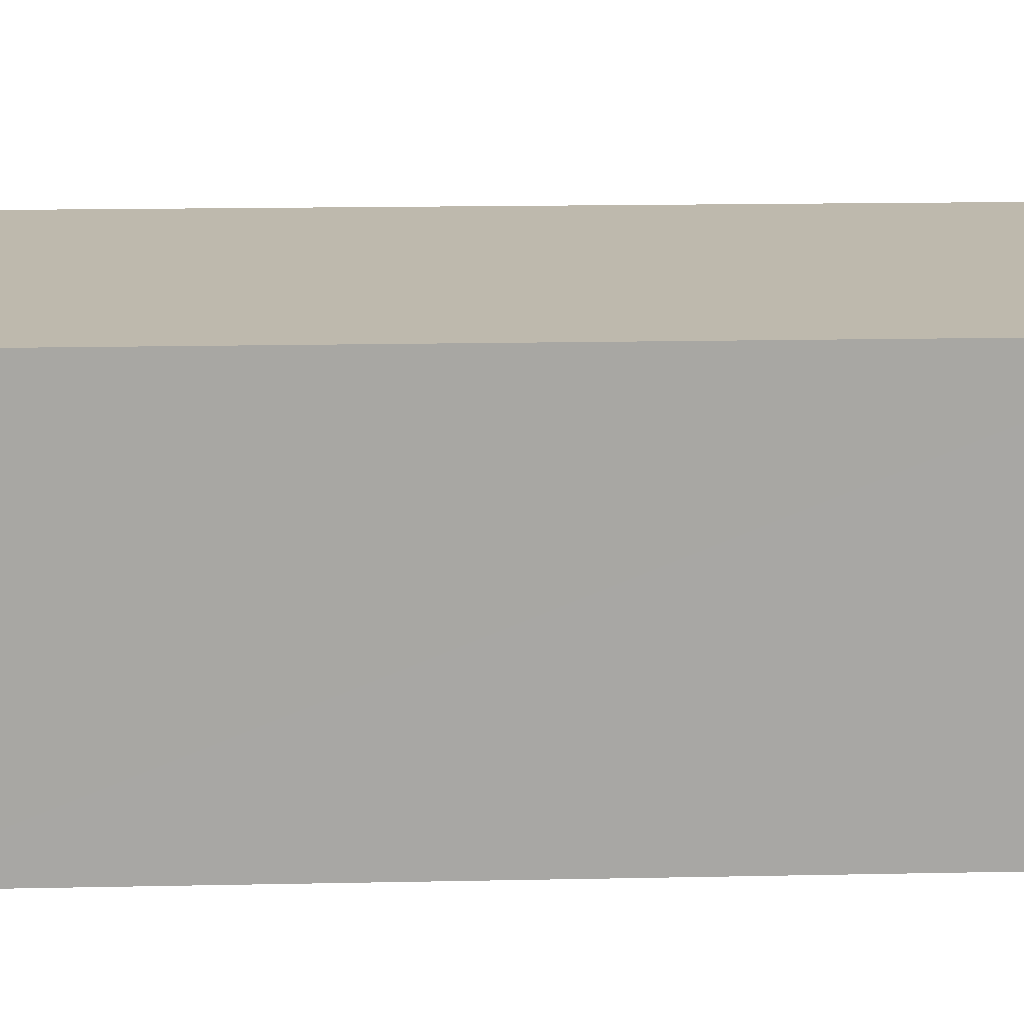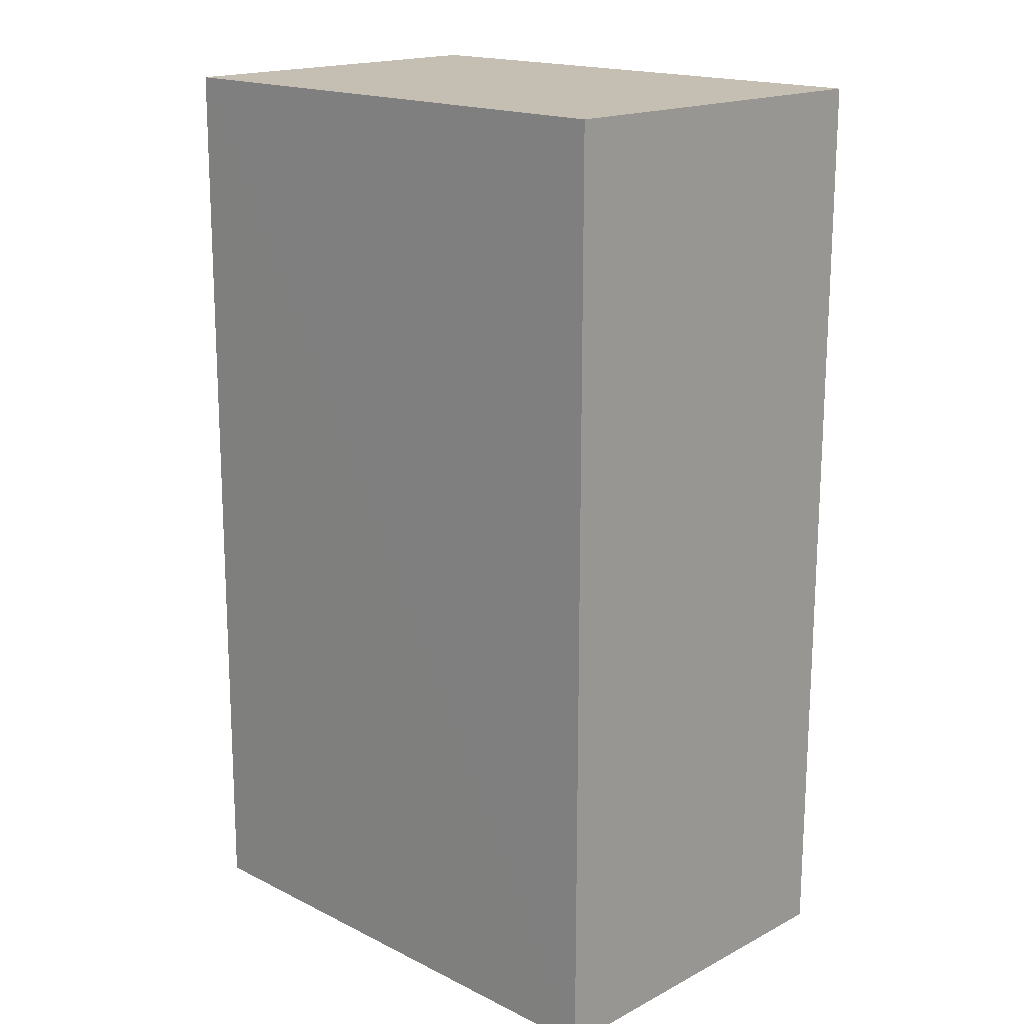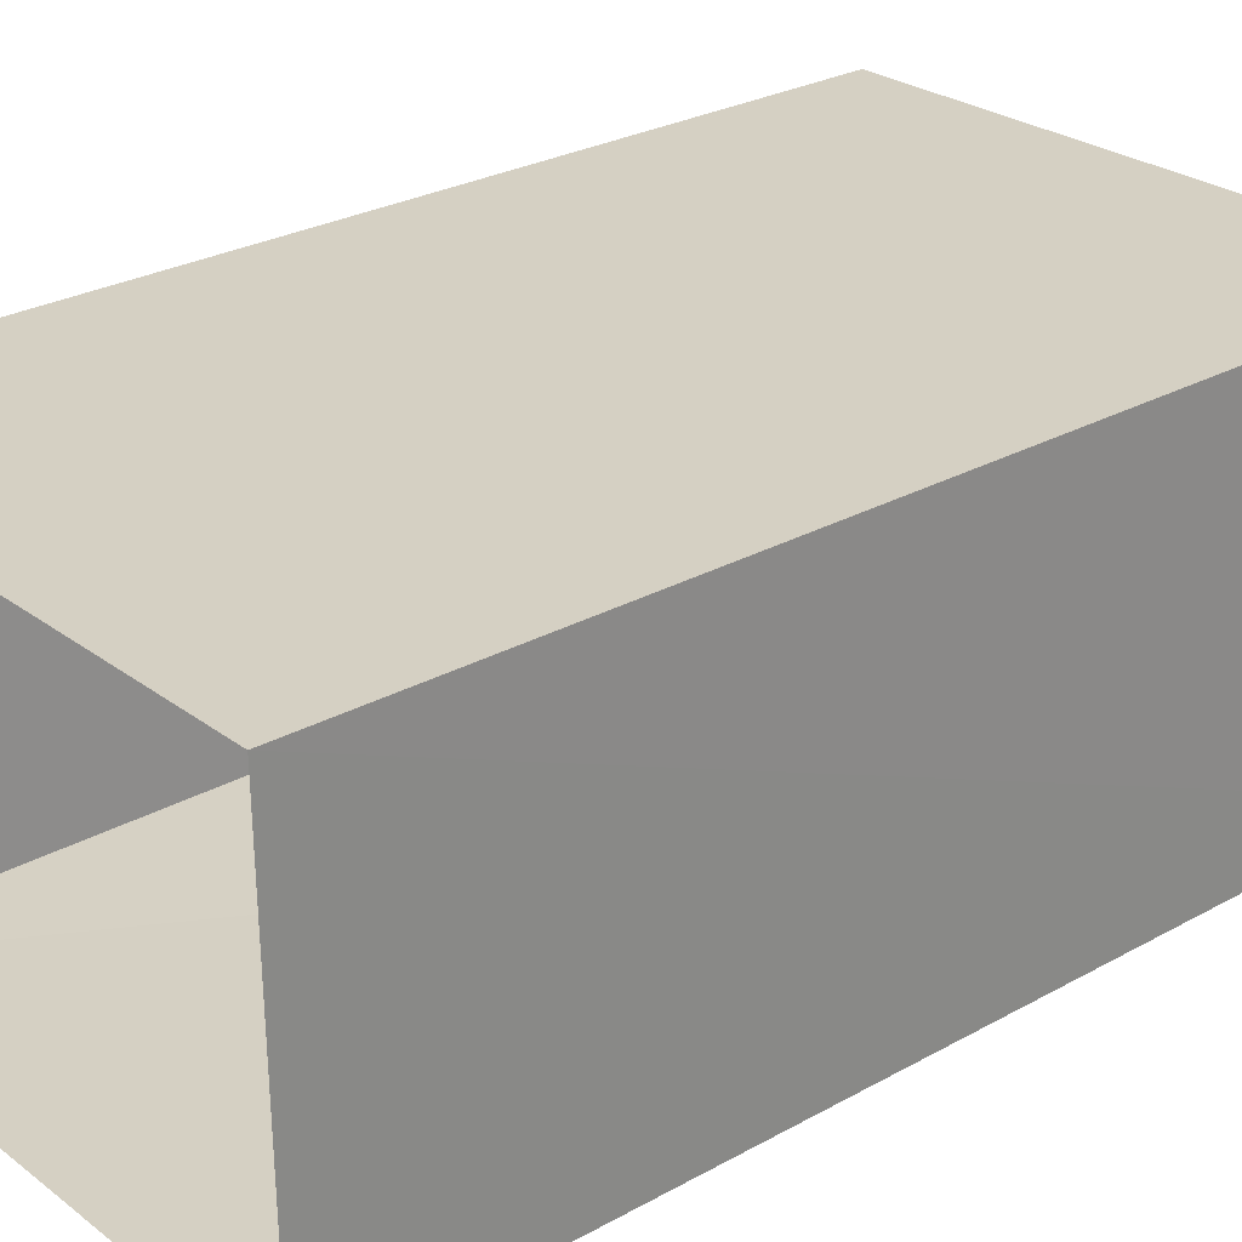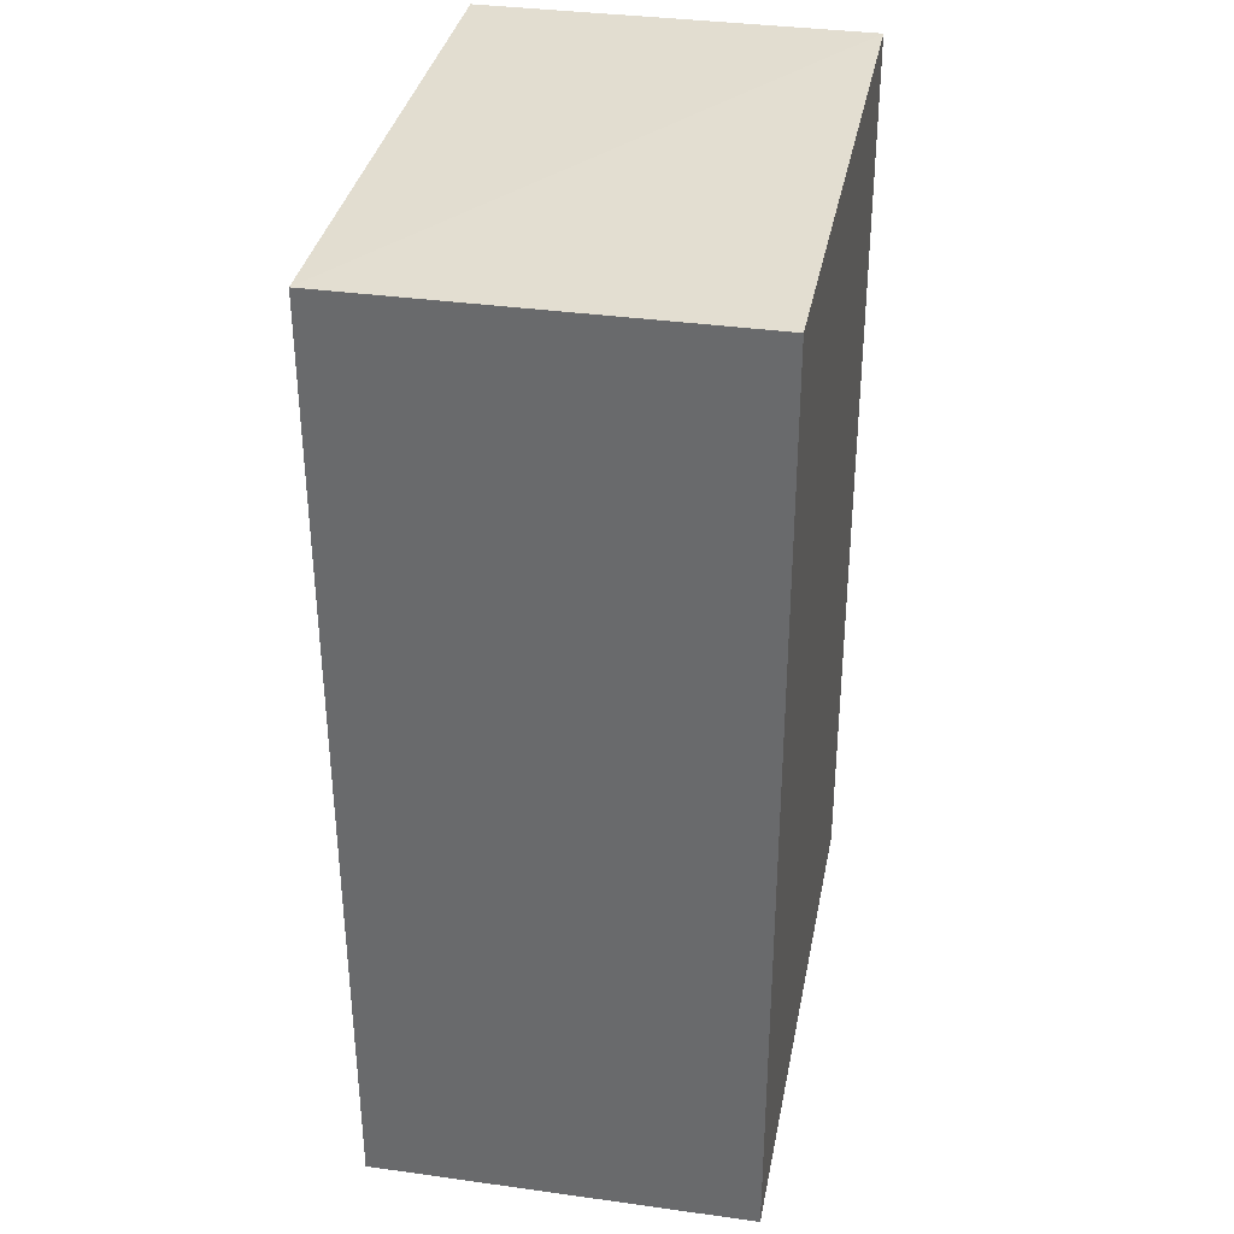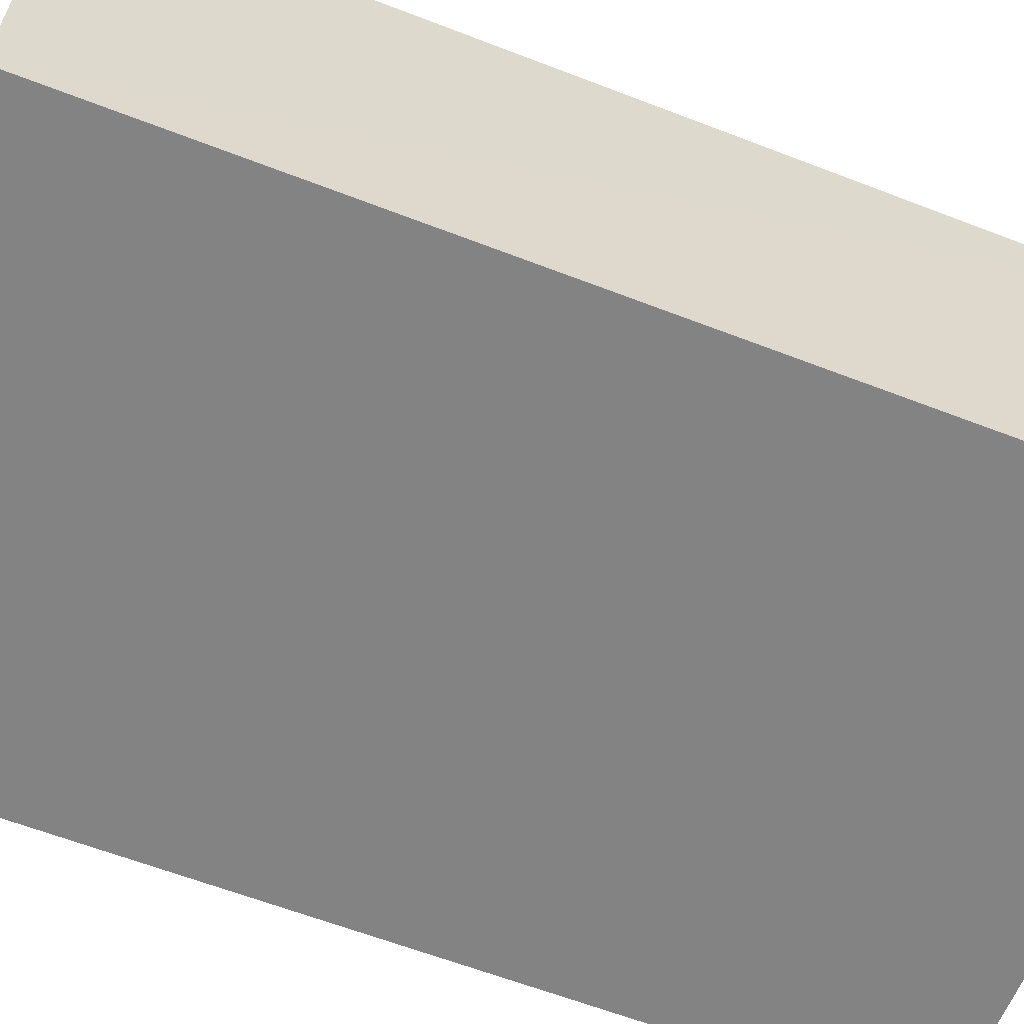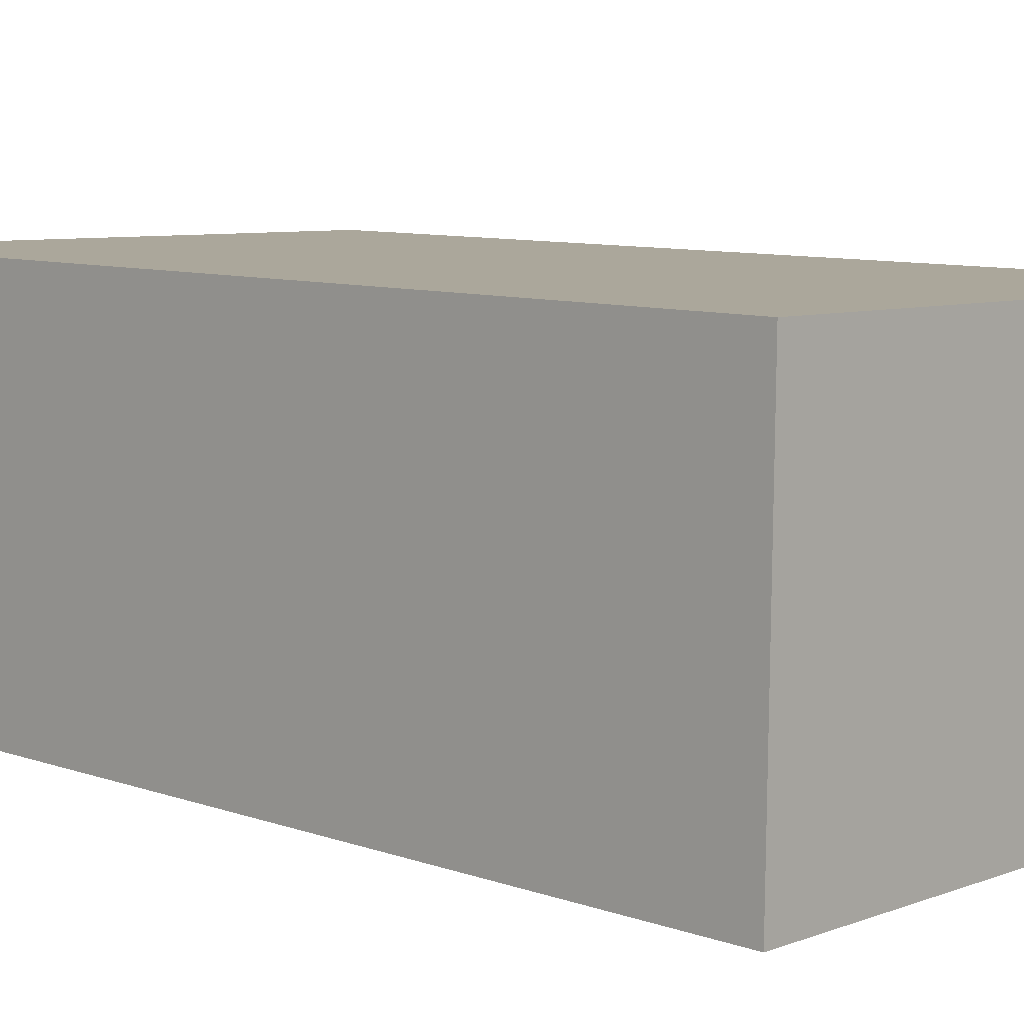
<metadata>
{"format":"obj","ext":"obj","renderer":"f3d","projection":"perspective","resolution":1024,"background":"white","views":[{"elev":14.0,"azim":87.0,"up":"+Y"},{"elev":17.6,"azim":43.1,"up":"+Z"},{"elev":27.3,"azim":-130.3,"up":"+Y"},{"elev":35.6,"azim":-80.1,"up":"+Z"},{"elev":-61.9,"azim":68.6,"up":"+Y"},{"elev":8.9,"azim":-46.7,"up":"+Y"}]}
</metadata>
<code>
v -3.73e+05 -1.052e+05 23.77
v -3.73e+05 -1.052e+05 23.77
v -3.73e+05 -1.052e+05 23.77
v -3.73e+05 -1.052e+05 23.77
v -3.73e+05 -1.052e+05 29.76
v -3.73e+05 -1.052e+05 29.77
v -3.73e+05 -1.052e+05 29.76
v -3.73e+05 -1.052e+05 29.77
f 1 2 3
f 1 4 2
f 5 6 7
f 5 8 6
f 6 1 3
f 7 6 3
f 8 4 1
f 6 8 1
f 8 2 4
f 8 5 2
f 5 3 2
f 5 7 3

</code>
